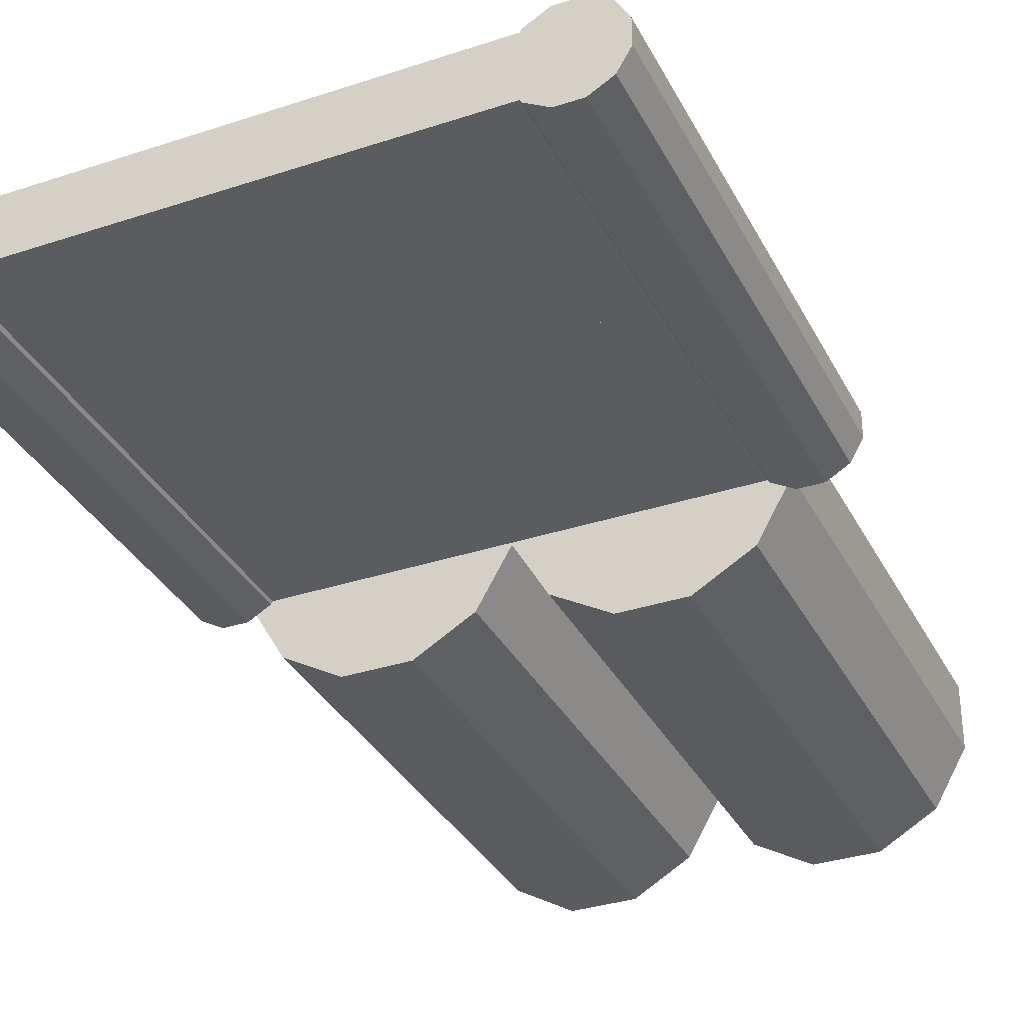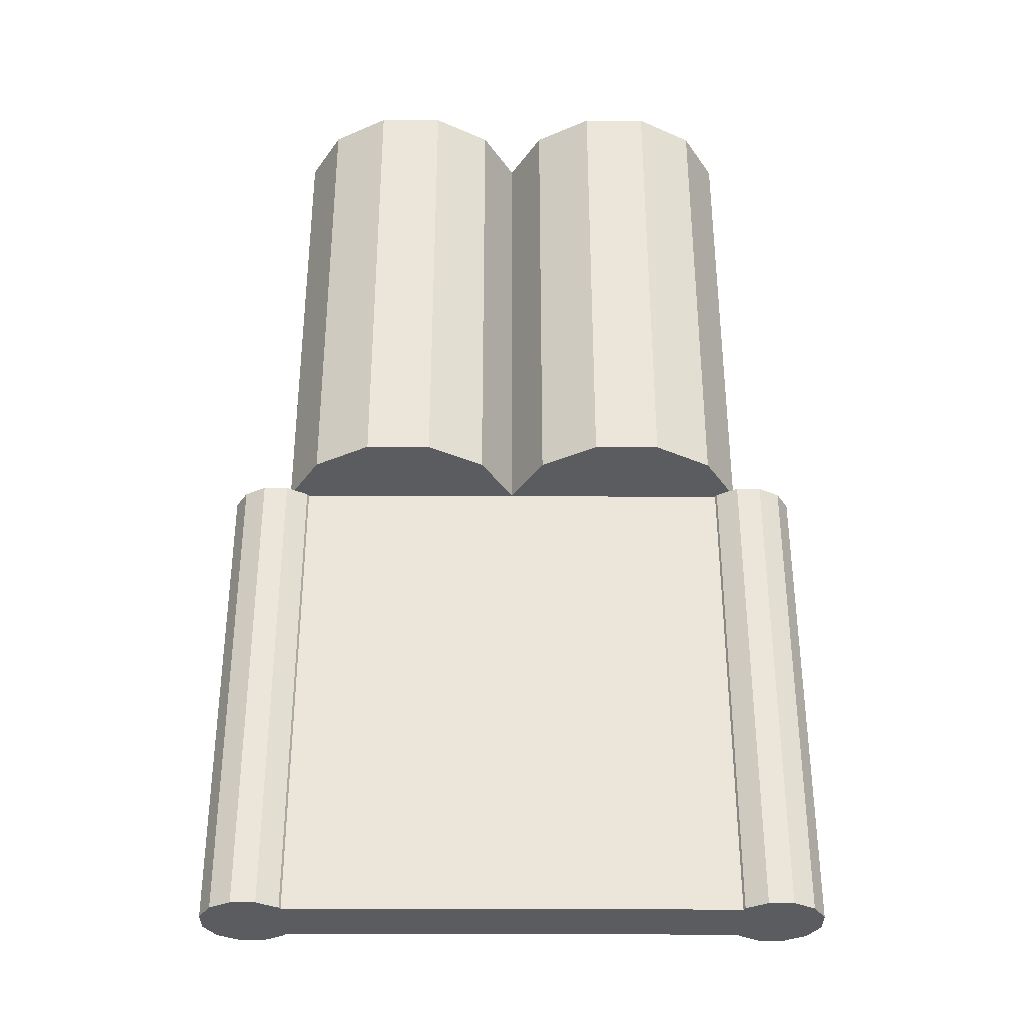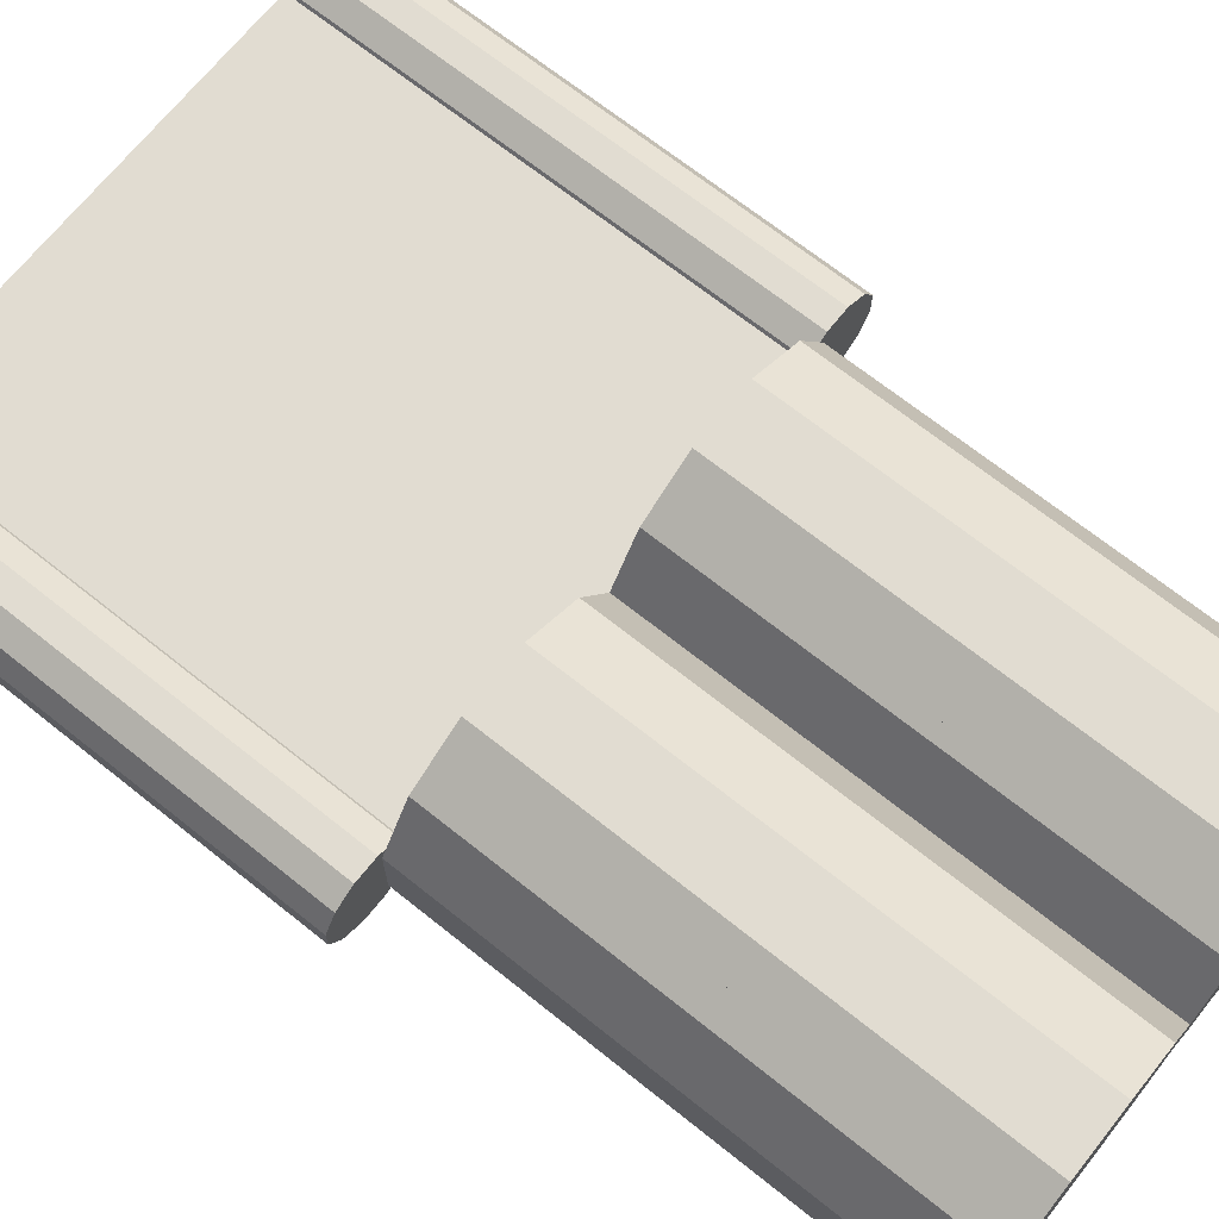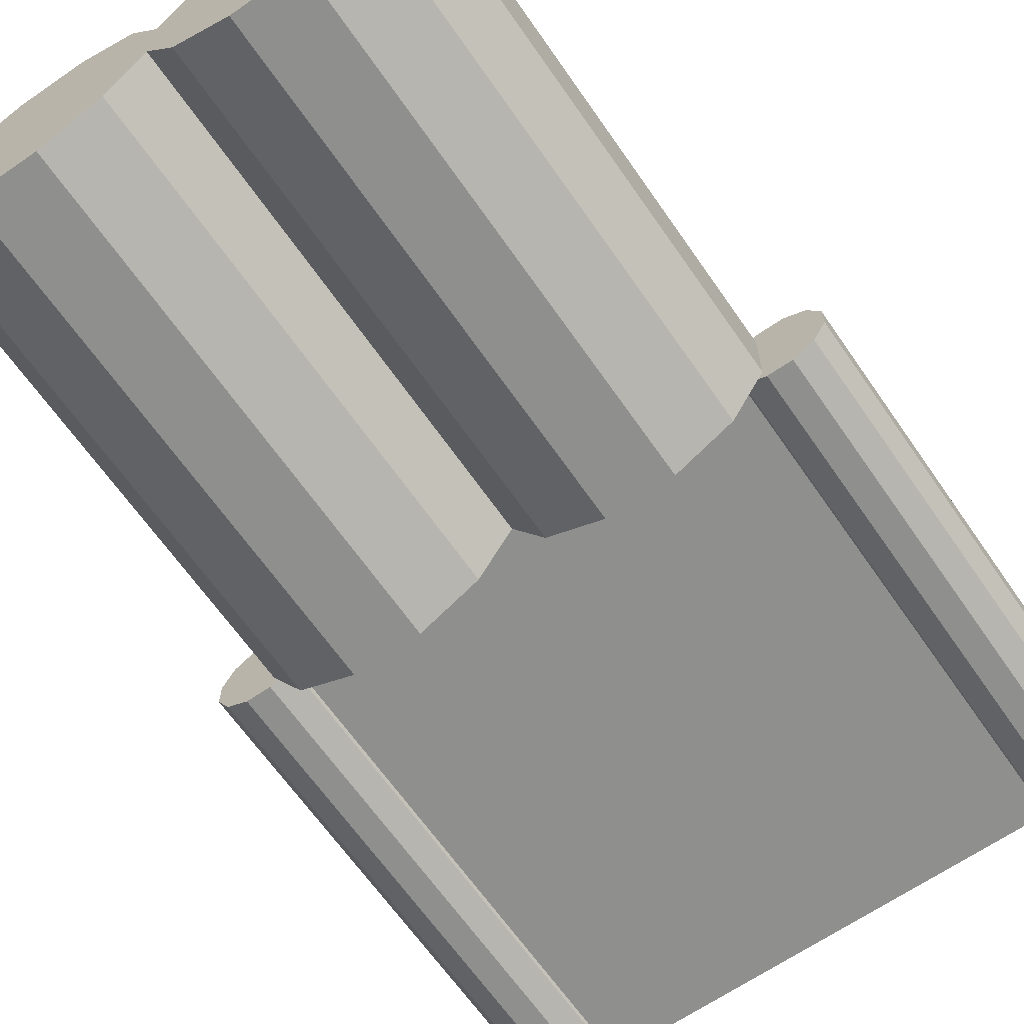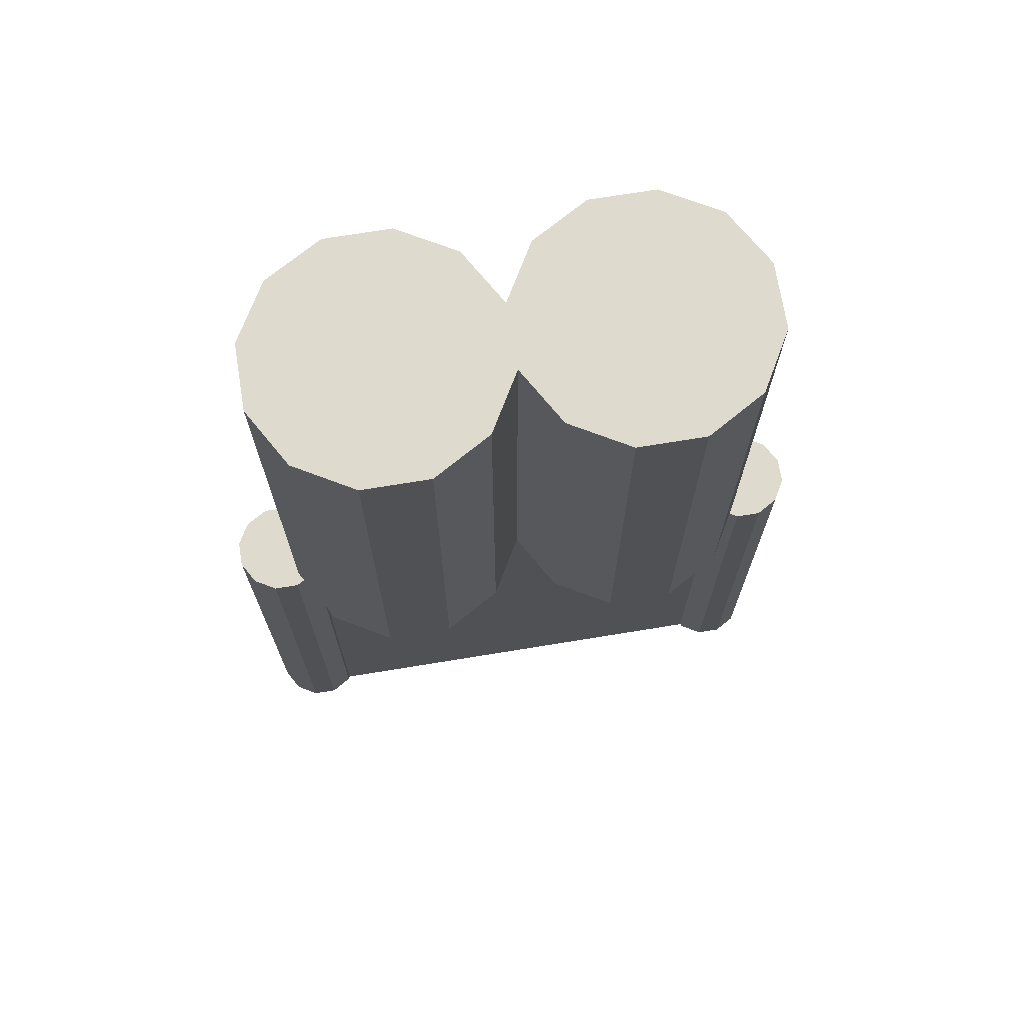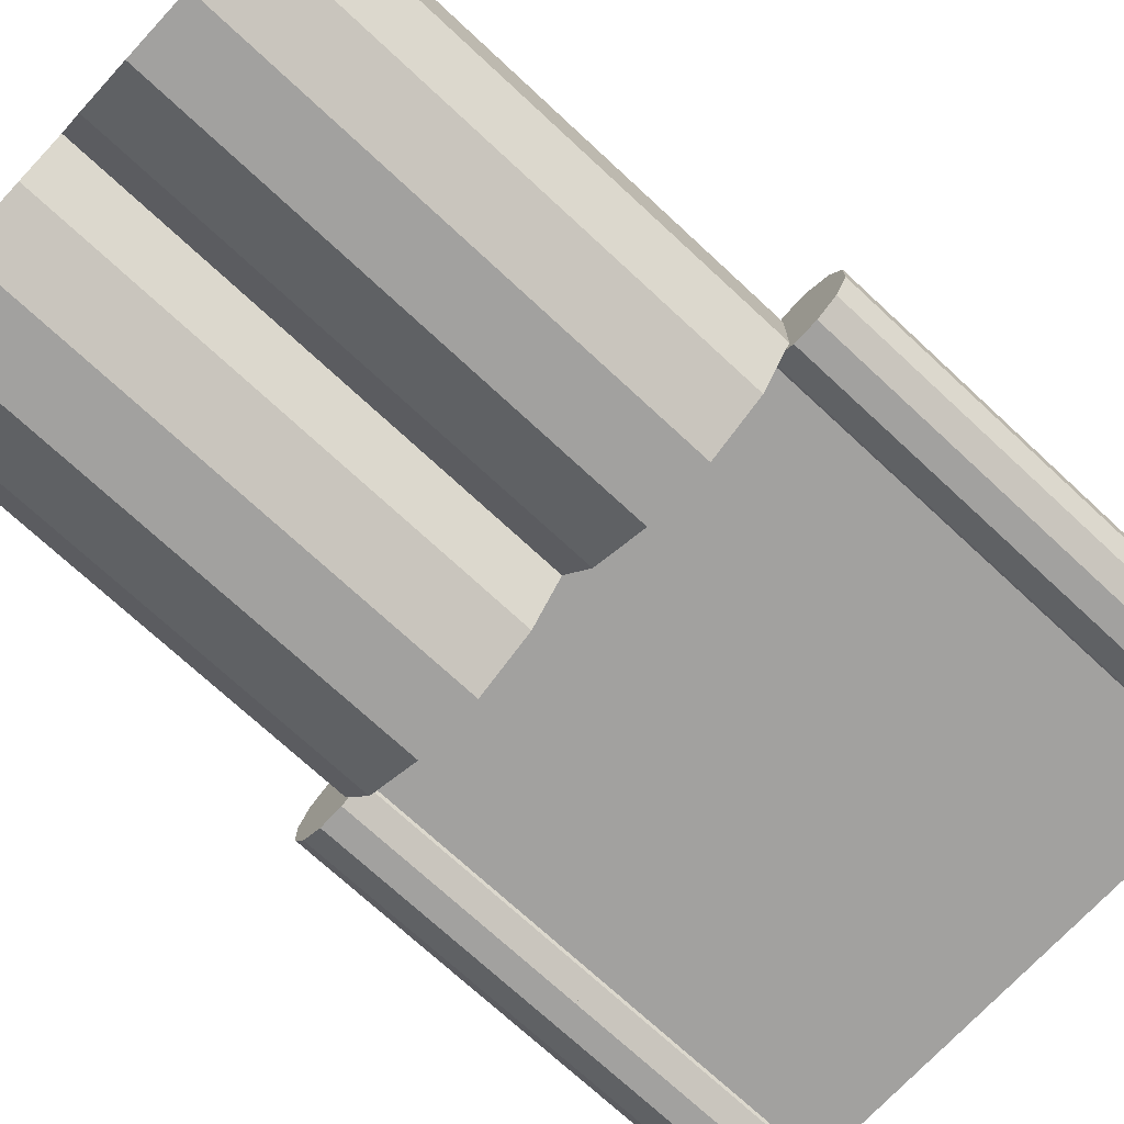
<metadata>
{"format":"obj","ext":"obj","renderer":"f3d","projection":"perspective","resolution":1024,"background":"white","views":[{"elev":-33.8,"azim":24.1,"up":"+Z"},{"elev":-34.6,"azim":-0.2,"up":"+Y"},{"elev":69.1,"azim":128.6,"up":"+Z"},{"elev":-65.1,"azim":-145.3,"up":"+Z"},{"elev":71.3,"azim":170.7,"up":"+Y"},{"elev":-72.2,"azim":-132.9,"up":"+Z"}]}
</metadata>
<code>
o cylinder
v 0 2 0
v 0 3 0
v 0.134 2 0.5
v 0.134 3 0.5
v 0.366 2 0.366
v 0.366 3 0.366
v 0.5 2 0.134
v 0.5 3 0.134
v 0.5 2 -0.134
v 0.5 3 -0.134
v 0.366 2 -0.366
v 0.366 3 -0.366
v 0.134 2 -0.5
v 0.134 3 -0.5
v -0.134 2 -0.5
v -0.134 3 -0.5
v -0.366 2 -0.366
v -0.366 3 -0.366
v -0.5 2 -0.134
v -0.5 3 -0.134
v -0.5 2 0.134
v -0.5 3 0.134
v -0.366 2 0.366
v -0.366 3 0.366
v -0.134 2 0.5
v -0.134 3 0.5
f 5 3 1
f 3 5 6 4
f 4 6 2
f 7 5 1
f 5 7 8 6
f 6 8 2
f 9 7 1
f 7 9 10 8
f 8 10 2
f 11 9 1
f 9 11 12 10
f 10 12 2
f 13 11 1
f 11 13 14 12
f 12 14 2
f 15 13 1
f 13 15 16 14
f 14 16 2
f 17 15 1
f 15 17 18 16
f 16 18 2
f 19 17 1
f 17 19 20 18
f 18 20 2
f 21 19 1
f 19 21 22 20
f 20 22 2
f 23 21 1
f 21 23 24 22
f 22 24 2
f 25 23 1
f 23 25 26 24
f 24 26 2
f 3 25 1
f 25 3 4 26
f 26 4 2
o cylinder
v 0 3 0
v 0 4 0
v 0.134 3 0.5
v 0.134 4 0.5
v 0.366 3 0.366
v 0.366 4 0.366
v 0.5 3 0.134
v 0.5 4 0.134
v 0.5 3 -0.134
v 0.5 4 -0.134
v 0.366 3 -0.366
v 0.366 4 -0.366
v 0.134 3 -0.5
v 0.134 4 -0.5
v -0.134 3 -0.5
v -0.134 4 -0.5
v -0.366 3 -0.366
v -0.366 4 -0.366
v -0.5 3 -0.134
v -0.5 4 -0.134
v -0.5 3 0.134
v -0.5 4 0.134
v -0.366 3 0.366
v -0.366 4 0.366
v -0.134 3 0.5
v -0.134 4 0.5
f 31 29 27
f 29 31 32 30
f 30 32 28
f 33 31 27
f 31 33 34 32
f 32 34 28
f 35 33 27
f 33 35 36 34
f 34 36 28
f 37 35 27
f 35 37 38 36
f 36 38 28
f 39 37 27
f 37 39 40 38
f 38 40 28
f 41 39 27
f 39 41 42 40
f 40 42 28
f 43 41 27
f 41 43 44 42
f 42 44 28
f 45 43 27
f 43 45 46 44
f 44 46 28
f 47 45 27
f 45 47 48 46
f 46 48 28
f 49 47 27
f 47 49 50 48
f 48 50 28
f 51 49 27
f 49 51 52 50
f 50 52 28
f 29 51 27
f 51 29 30 52
f 52 30 28
o cuboid
v 0.5 1 0.125
v 0.5 1 -0.125
v 0.5 0 0.125
v 0.5 0 -0.125
v -0.5 1 0.125
v -0.5 1 -0.125
v -0.5 0 0.125
v -0.5 0 -0.125
f 54 53 55 56
f 59 57 58 60
f 57 53 54 58
f 56 55 59 60
f 55 53 57 59
f 58 54 56 60
o cuboid
v 0.5 2 0.125
v 0.5 2 -0.125
v 0.5 1 0.125
v 0.5 1 -0.125
v -0.5 2 0.125
v -0.5 2 -0.125
v -0.5 1 0.125
v -0.5 1 -0.125
f 62 61 63 64
f 67 65 66 68
f 65 61 62 66
f 64 63 67 68
f 63 61 65 67
f 66 62 64 68
o cylinder
v 0.5625 0 0
v 0.5625 1 0
v 0.6127 0 0.1875
v 0.6127 1 0.1875
v 0.6998 0 0.1373
v 0.6998 1 0.1373
v 0.75 0 0.05024
v 0.75 1 0.05024
v 0.75 0 -0.05024
v 0.75 1 -0.05024
v 0.6998 0 -0.1373
v 0.6998 1 -0.1373
v 0.6127 0 -0.1875
v 0.6127 1 -0.1875
v 0.5123 0 -0.1875
v 0.5123 1 -0.1875
v 0.4252 0 -0.1373
v 0.4252 1 -0.1373
v 0.375 0 -0.05024
v 0.375 1 -0.05024
v 0.375 0 0.05024
v 0.375 1 0.05024
v 0.4252 0 0.1373
v 0.4252 1 0.1373
v 0.5123 0 0.1875
v 0.5123 1 0.1875
f 73 71 69
f 71 73 74 72
f 72 74 70
f 75 73 69
f 73 75 76 74
f 74 76 70
f 77 75 69
f 75 77 78 76
f 76 78 70
f 79 77 69
f 77 79 80 78
f 78 80 70
f 81 79 69
f 79 81 82 80
f 80 82 70
f 83 81 69
f 81 83 84 82
f 82 84 70
f 85 83 69
f 83 85 86 84
f 84 86 70
f 87 85 69
f 85 87 88 86
f 86 88 70
f 89 87 69
f 87 89 90 88
f 88 90 70
f 91 89 69
f 89 91 92 90
f 90 92 70
f 93 91 69
f 91 93 94 92
f 92 94 70
f 71 93 69
f 93 71 72 94
f 94 72 70
o cylinder
v 0.5625 1 0
v 0.5625 2 0
v 0.6127 1 0.1875
v 0.6127 2 0.1875
v 0.6998 1 0.1373
v 0.6998 2 0.1373
v 0.75 1 0.05024
v 0.75 2 0.05024
v 0.75 1 -0.05024
v 0.75 2 -0.05024
v 0.6998 1 -0.1373
v 0.6998 2 -0.1373
v 0.6127 1 -0.1875
v 0.6127 2 -0.1875
v 0.5123 1 -0.1875
v 0.5123 2 -0.1875
v 0.4252 1 -0.1373
v 0.4252 2 -0.1373
v 0.375 1 -0.05024
v 0.375 2 -0.05024
v 0.375 1 0.05024
v 0.375 2 0.05024
v 0.4252 1 0.1373
v 0.4252 2 0.1373
v 0.5123 1 0.1875
v 0.5123 2 0.1875
f 99 97 95
f 97 99 100 98
f 98 100 96
f 101 99 95
f 99 101 102 100
f 100 102 96
f 103 101 95
f 101 103 104 102
f 102 104 96
f 105 103 95
f 103 105 106 104
f 104 106 96
f 107 105 95
f 105 107 108 106
f 106 108 96
f 109 107 95
f 107 109 110 108
f 108 110 96
f 111 109 95
f 109 111 112 110
f 110 112 96
f 113 111 95
f 111 113 114 112
f 112 114 96
f 115 113 95
f 113 115 116 114
f 114 116 96
f 117 115 95
f 115 117 118 116
f 116 118 96
f 119 117 95
f 117 119 120 118
f 118 120 96
f 97 119 95
f 119 97 98 120
f 120 98 96
o cylinder
v -1.562 0 0
v -1.562 1 0
v -1.613 0 -0.1875
v -1.613 1 -0.1875
v -1.7 0 -0.1373
v -1.7 1 -0.1373
v -1.75 0 -0.05024
v -1.75 1 -0.05024
v -1.75 0 0.05024
v -1.75 1 0.05024
v -1.7 0 0.1373
v -1.7 1 0.1373
v -1.613 0 0.1875
v -1.613 1 0.1875
v -1.512 0 0.1875
v -1.512 1 0.1875
v -1.425 0 0.1373
v -1.425 1 0.1373
v -1.375 0 0.05024
v -1.375 1 0.05024
v -1.375 0 -0.05024
v -1.375 1 -0.05024
v -1.425 0 -0.1373
v -1.425 1 -0.1373
v -1.512 0 -0.1875
v -1.512 1 -0.1875
f 125 123 121
f 123 125 126 124
f 124 126 122
f 127 125 121
f 125 127 128 126
f 126 128 122
f 129 127 121
f 127 129 130 128
f 128 130 122
f 131 129 121
f 129 131 132 130
f 130 132 122
f 133 131 121
f 131 133 134 132
f 132 134 122
f 135 133 121
f 133 135 136 134
f 134 136 122
f 137 135 121
f 135 137 138 136
f 136 138 122
f 139 137 121
f 137 139 140 138
f 138 140 122
f 141 139 121
f 139 141 142 140
f 140 142 122
f 143 141 121
f 141 143 144 142
f 142 144 122
f 145 143 121
f 143 145 146 144
f 144 146 122
f 123 145 121
f 145 123 124 146
f 146 124 122
o cylinder
v -1 2 -6.889e-17
v -1 3 -6.889e-17
v -1.134 2 -0.5
v -1.134 3 -0.5
v -1.366 2 -0.366
v -1.366 3 -0.366
v -1.5 2 -0.134
v -1.5 3 -0.134
v -1.5 2 0.134
v -1.5 3 0.134
v -1.366 2 0.366
v -1.366 3 0.366
v -1.134 2 0.5
v -1.134 3 0.5
v -0.866 2 0.5
v -0.866 3 0.5
v -0.634 2 0.366
v -0.634 3 0.366
v -0.5 2 0.134
v -0.5 3 0.134
v -0.5 2 -0.134
v -0.5 3 -0.134
v -0.634 2 -0.366
v -0.634 3 -0.366
v -0.866 2 -0.5
v -0.866 3 -0.5
f 151 149 147
f 149 151 152 150
f 150 152 148
f 153 151 147
f 151 153 154 152
f 152 154 148
f 155 153 147
f 153 155 156 154
f 154 156 148
f 157 155 147
f 155 157 158 156
f 156 158 148
f 159 157 147
f 157 159 160 158
f 158 160 148
f 161 159 147
f 159 161 162 160
f 160 162 148
f 163 161 147
f 161 163 164 162
f 162 164 148
f 165 163 147
f 163 165 166 164
f 164 166 148
f 167 165 147
f 165 167 168 166
f 166 168 148
f 169 167 147
f 167 169 170 168
f 168 170 148
f 171 169 147
f 169 171 172 170
f 170 172 148
f 149 171 147
f 171 149 150 172
f 172 150 148
o cylinder
v -1 3 -6.889e-17
v -1 4 -6.889e-17
v -1.134 3 -0.5
v -1.134 4 -0.5
v -1.366 3 -0.366
v -1.366 4 -0.366
v -1.5 3 -0.134
v -1.5 4 -0.134
v -1.5 3 0.134
v -1.5 4 0.134
v -1.366 3 0.366
v -1.366 4 0.366
v -1.134 3 0.5
v -1.134 4 0.5
v -0.866 3 0.5
v -0.866 4 0.5
v -0.634 3 0.366
v -0.634 4 0.366
v -0.5 3 0.134
v -0.5 4 0.134
v -0.5 3 -0.134
v -0.5 4 -0.134
v -0.634 3 -0.366
v -0.634 4 -0.366
v -0.866 3 -0.5
v -0.866 4 -0.5
f 177 175 173
f 175 177 178 176
f 176 178 174
f 179 177 173
f 177 179 180 178
f 178 180 174
f 181 179 173
f 179 181 182 180
f 180 182 174
f 183 181 173
f 181 183 184 182
f 182 184 174
f 185 183 173
f 183 185 186 184
f 184 186 174
f 187 185 173
f 185 187 188 186
f 186 188 174
f 189 187 173
f 187 189 190 188
f 188 190 174
f 191 189 173
f 189 191 192 190
f 190 192 174
f 193 191 173
f 191 193 194 192
f 192 194 174
f 195 193 173
f 193 195 196 194
f 194 196 174
f 197 195 173
f 195 197 198 196
f 196 198 174
f 175 197 173
f 197 175 176 198
f 198 176 174
o cuboid
v -1.5 1 -0.125
v -1.5 1 0.125
v -1.5 0 -0.125
v -1.5 0 0.125
v -0.5 1 -0.125
v -0.5 1 0.125
v -0.5 0 -0.125
v -0.5 0 0.125
f 200 199 201 202
f 205 203 204 206
f 203 199 200 204
f 202 201 205 206
f 201 199 203 205
f 204 200 202 206
o cuboid
v -1.5 2 -0.125
v -1.5 2 0.125
v -1.5 1 -0.125
v -1.5 1 0.125
v -0.5 2 -0.125
v -0.5 2 0.125
v -0.5 1 -0.125
v -0.5 1 0.125
f 208 207 209 210
f 213 211 212 214
f 211 207 208 212
f 210 209 213 214
f 209 207 211 213
f 212 208 210 214
o cylinder
v -1.562 1 0
v -1.562 2 0
v -1.613 1 -0.1875
v -1.613 2 -0.1875
v -1.7 1 -0.1373
v -1.7 2 -0.1373
v -1.75 1 -0.05024
v -1.75 2 -0.05024
v -1.75 1 0.05024
v -1.75 2 0.05024
v -1.7 1 0.1373
v -1.7 2 0.1373
v -1.613 1 0.1875
v -1.613 2 0.1875
v -1.512 1 0.1875
v -1.512 2 0.1875
v -1.425 1 0.1373
v -1.425 2 0.1373
v -1.375 1 0.05024
v -1.375 2 0.05024
v -1.375 1 -0.05024
v -1.375 2 -0.05024
v -1.425 1 -0.1373
v -1.425 2 -0.1373
v -1.512 1 -0.1875
v -1.512 2 -0.1875
f 219 217 215
f 217 219 220 218
f 218 220 216
f 221 219 215
f 219 221 222 220
f 220 222 216
f 223 221 215
f 221 223 224 222
f 222 224 216
f 225 223 215
f 223 225 226 224
f 224 226 216
f 227 225 215
f 225 227 228 226
f 226 228 216
f 229 227 215
f 227 229 230 228
f 228 230 216
f 231 229 215
f 229 231 232 230
f 230 232 216
f 233 231 215
f 231 233 234 232
f 232 234 216
f 235 233 215
f 233 235 236 234
f 234 236 216
f 237 235 215
f 235 237 238 236
f 236 238 216
f 239 237 215
f 237 239 240 238
f 238 240 216
f 217 239 215
f 239 217 218 240
f 240 218 216

</code>
